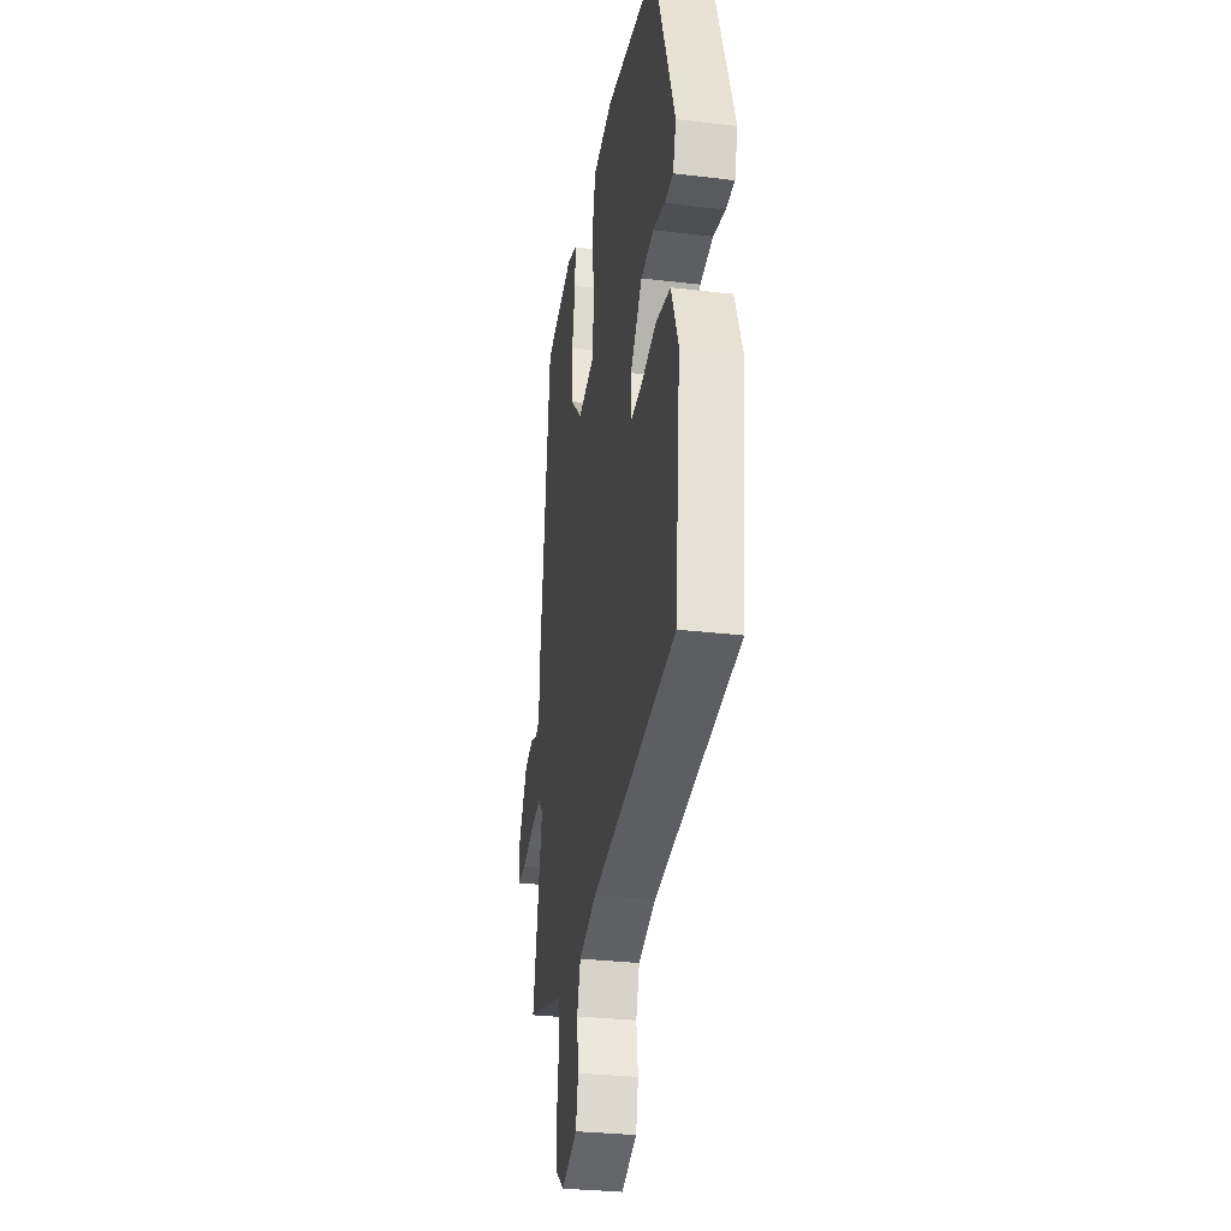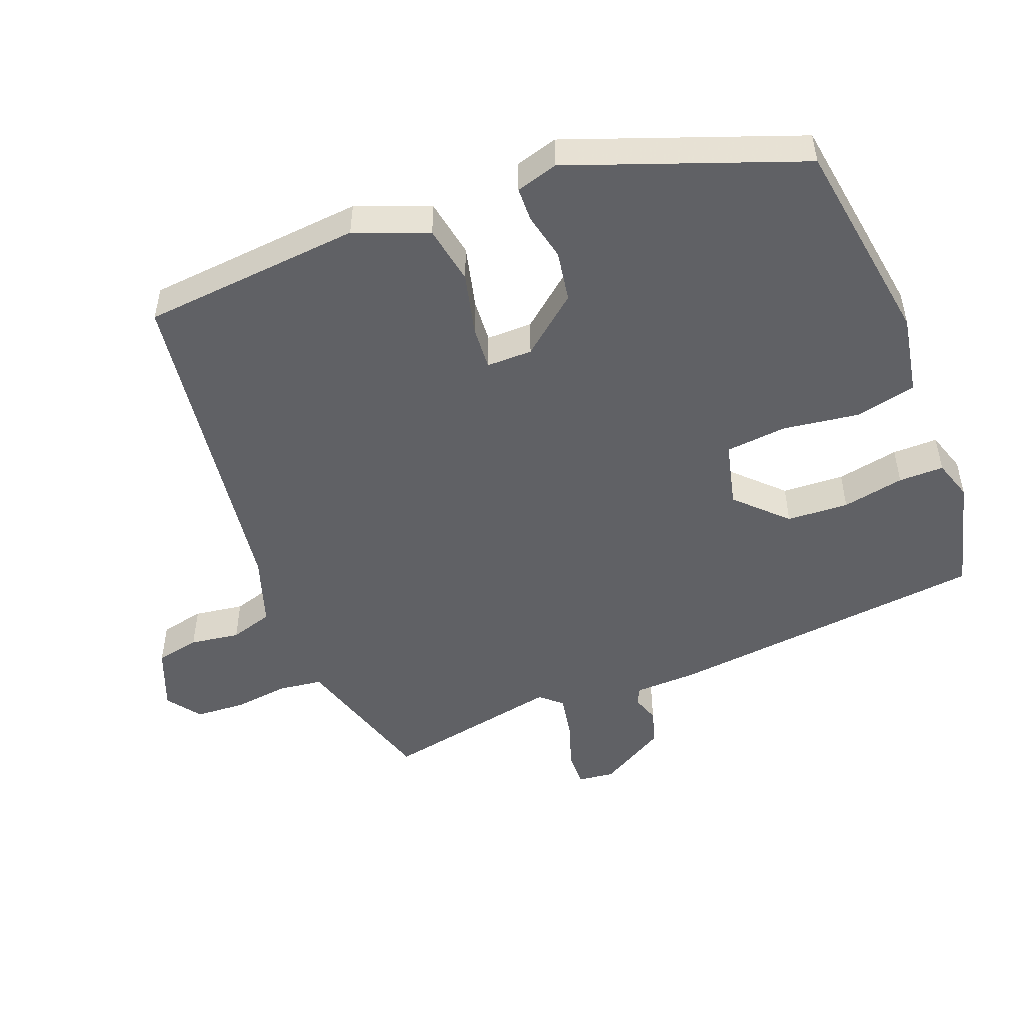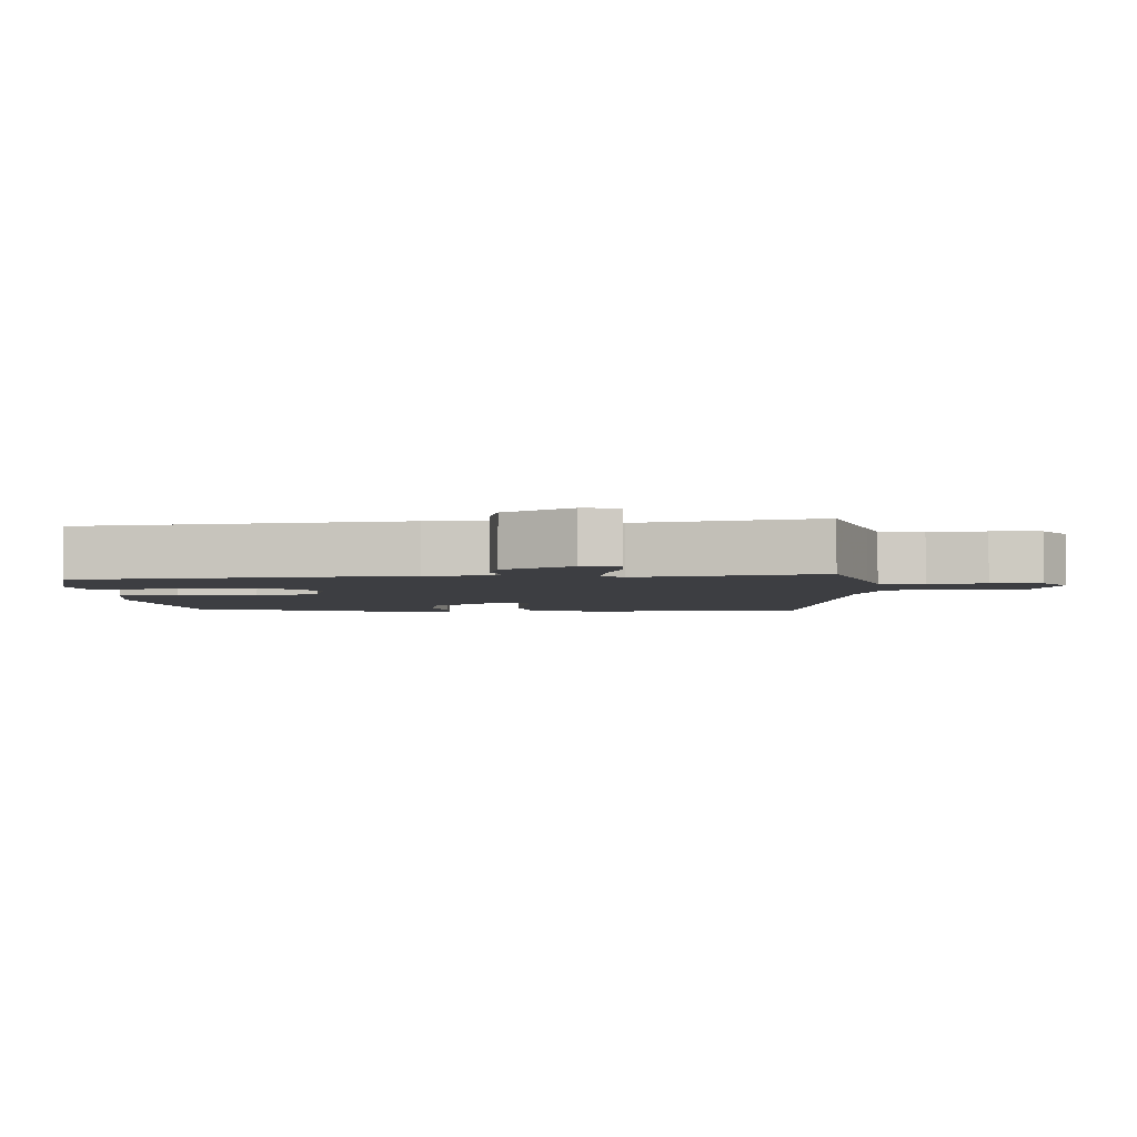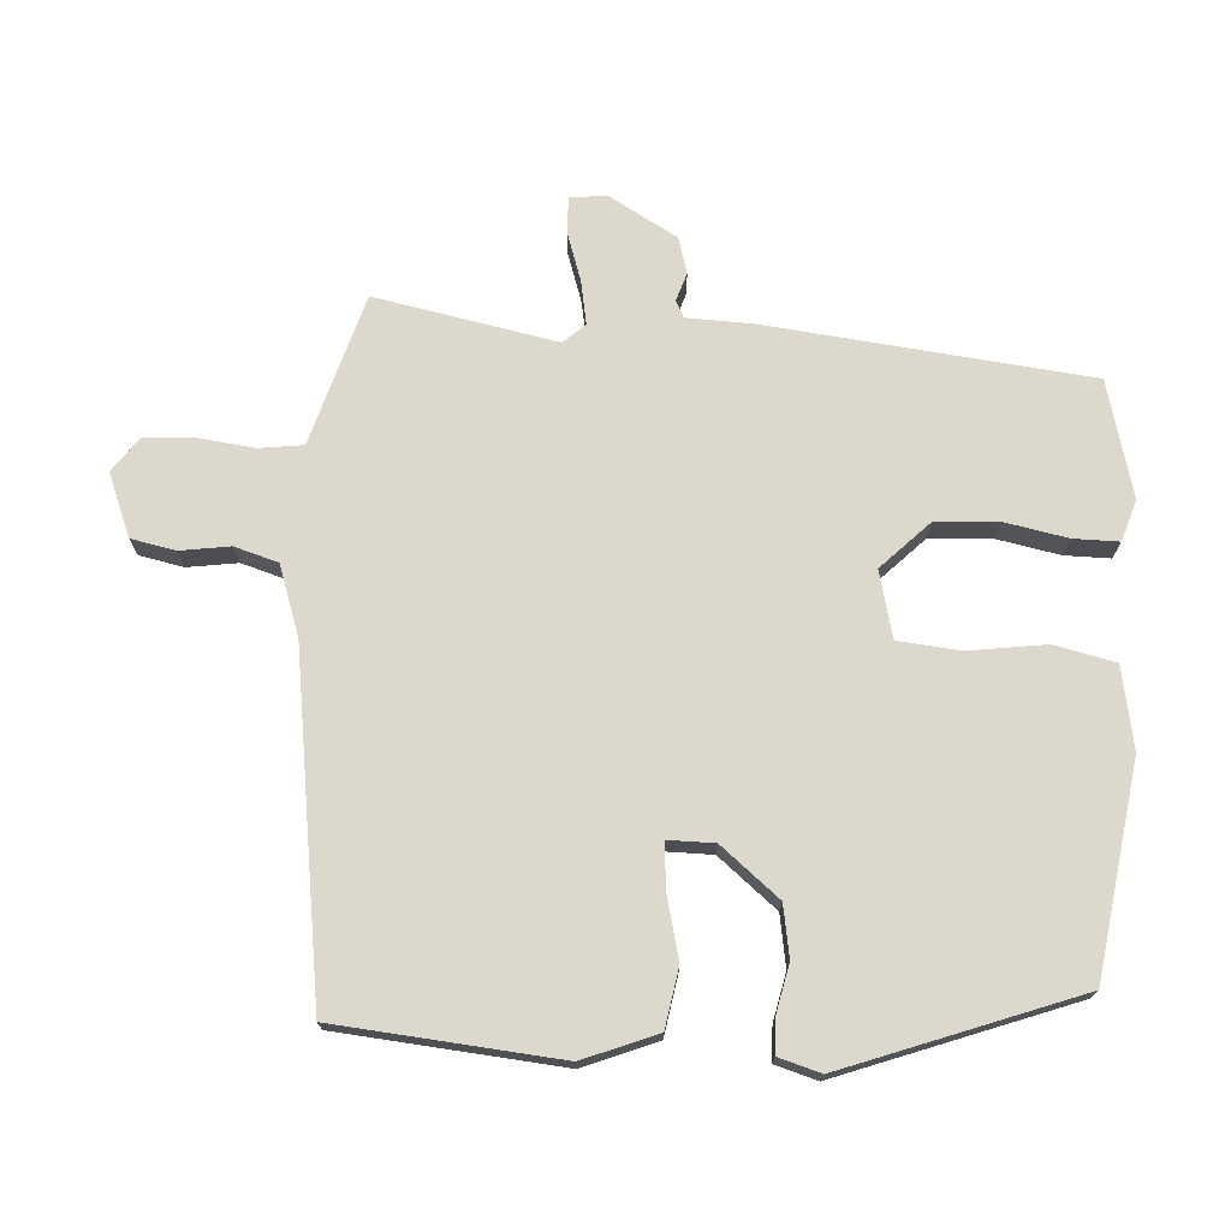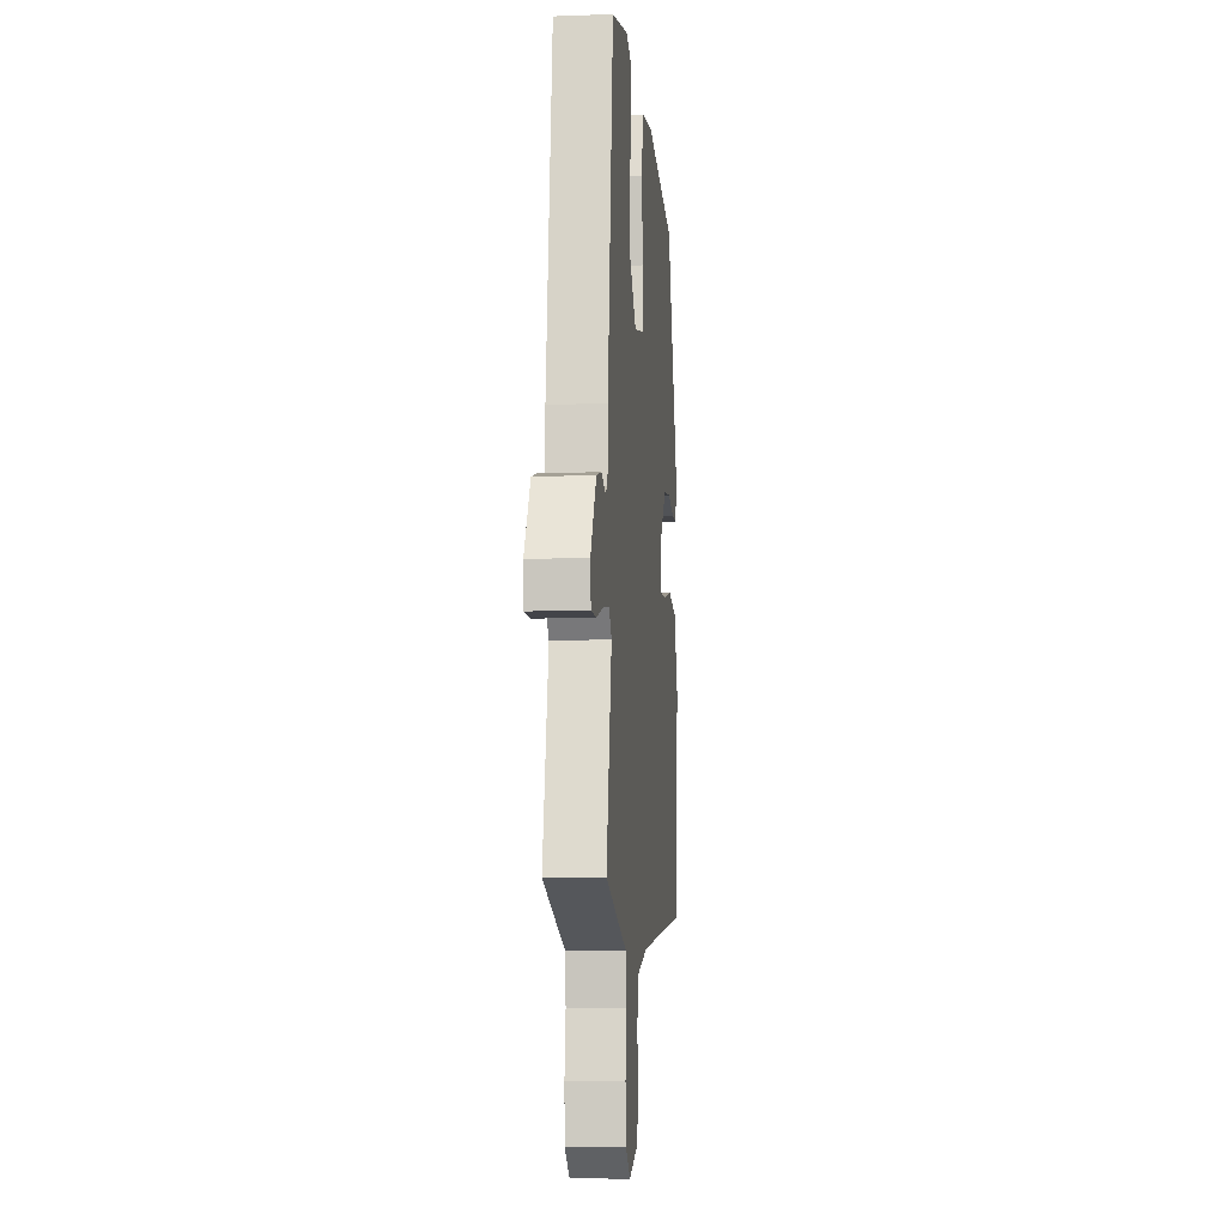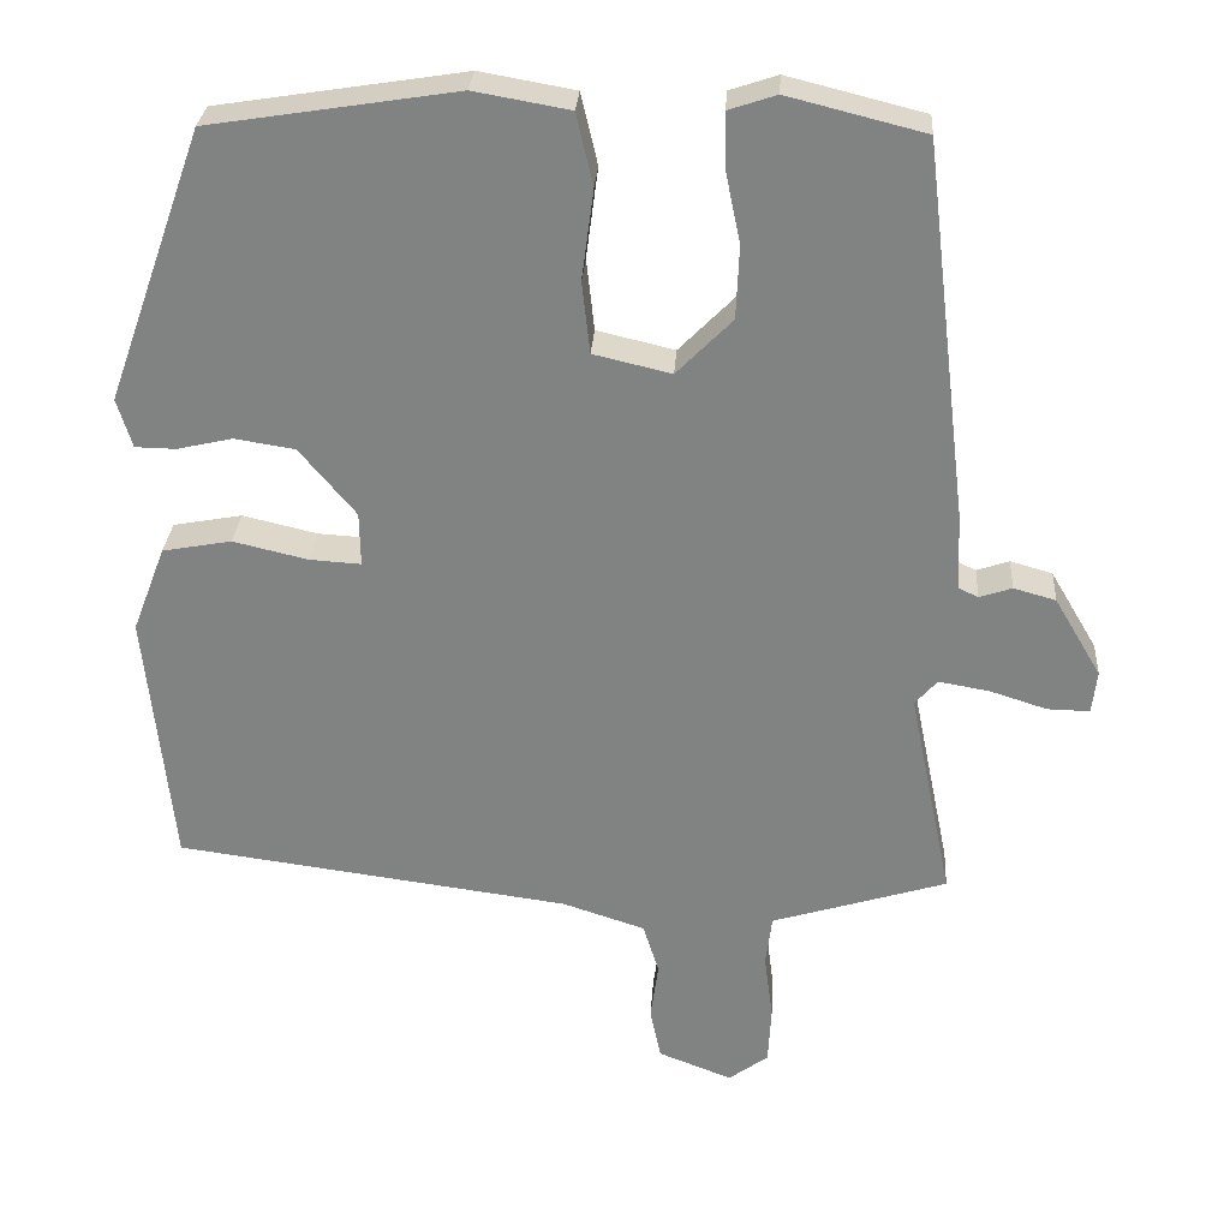
<metadata>
{"format":"obj","ext":"obj","renderer":"f3d","projection":"perspective","resolution":1024,"background":"white","views":[{"elev":-30.5,"azim":-99.8,"up":"+Z"},{"elev":-49.8,"azim":-69.2,"up":"+Y"},{"elev":-3.6,"azim":92.9,"up":"+Y"},{"elev":72.7,"azim":-87.1,"up":"+Y"},{"elev":-9.4,"azim":95.6,"up":"+Z"},{"elev":28.9,"azim":3.8,"up":"+Z"}]}
</metadata>
<code>
v -0.364 0.07 0.498
v -0.053 0.07 0.547
v 0.067 0.07 0.526
v 0.088 0.07 0.436
v 0.073 0.07 0.322
v 0.083 0.07 0.231
v 0.181 0.07 0.208
v 0.251 0.07 0.279
v 0.255 0.07 0.371
v 0.236 0.07 0.463
v 0.235 0.07 0.53
v 0.295 0.07 0.55
v 0.467 0.07 0.507
v 0.524 0.07 0.031
v 0.528 0.07 -0.064
v 0.553 0.07 -0.076
v 0.594 0.07 -0.062
v 0.647 0.07 -0.077
v 0.706 0.07 -0.177
v 0.7 0.07 -0.231
v 0.647 0.07 -0.23
v 0.575 0.07 -0.207
v 0.511 0.07 -0.196
v 0.483 0.07 -0.228
v 0.538 0.07 -0.495
v 0.376 0.07 -0.545
v 0.317 0.07 -0.563
v 0.309 0.07 -0.628
v 0.32 0.07 -0.711
v 0.316 0.07 -0.785
v 0.266 0.07 -0.822
v 0.173 0.07 -0.786
v 0.159 0.07 -0.721
v 0.169 0.07 -0.647
v 0.149 0.07 -0.583
v 0.045 0.07 -0.549
v -0.454 0.07 -0.483
v -0.487 0.07 -0.156
v -0.445 0.07 -0.047
v -0.358 0.07 -0.031
v -0.264 0.07 -0.053
v -0.199 0.07 -0.057
v -0.2 0.07 0.011
v -0.271 0.07 0.096
v -0.347 0.07 0.108
v -0.417 0.07 0.092
v -0.468 0.07 0.093
v -0.487 0.07 0.155
v -0.364 0 0.498
v -0.053 0 0.547
v 0.067 0 0.526
v 0.088 0 0.436
v 0.073 0 0.322
v 0.083 0 0.231
v 0.181 0 0.208
v 0.251 0 0.279
v 0.255 0 0.371
v 0.236 0 0.463
v 0.235 0 0.53
v 0.295 0 0.55
v 0.467 0 0.507
v 0.524 0 0.031
v 0.528 0 -0.064
v 0.553 0 -0.076
v 0.594 0 -0.062
v 0.647 0 -0.077
v 0.706 0 -0.177
v 0.7 0 -0.231
v 0.647 0 -0.23
v 0.575 0 -0.207
v 0.511 0 -0.196
v 0.483 0 -0.228
v 0.538 0 -0.495
v 0.376 0 -0.545
v 0.317 0 -0.563
v 0.309 0 -0.628
v 0.32 0 -0.711
v 0.316 0 -0.785
v 0.266 0 -0.822
v 0.173 0 -0.786
v 0.159 0 -0.721
v 0.169 0 -0.647
v 0.149 0 -0.583
v 0.045 0 -0.549
v -0.454 0 -0.483
v -0.487 0 -0.156
v -0.445 0 -0.047
v -0.358 0 -0.031
v -0.264 0 -0.053
v -0.199 0 -0.057
v -0.2 0 0.011
v -0.271 0 0.096
v -0.347 0 0.108
v -0.417 0 0.092
v -0.468 0 0.093
v -0.487 0 0.155
f 45 46 47 48
f 44 45 48 1
f 43 44 1 2
f 42 43 2 3
f 38 39 40 41
f 36 37 38 41
f 35 36 41 42
f 31 32 33 34
f 31 34 35
f 28 29 30 31
f 27 28 31 35
f 24 25 26 27
f 24 27 35 42
f 19 20 21 22
f 19 22 23
f 16 17 18 19
f 15 16 19 23
f 9 10 11 12
f 8 9 12 13
f 42 3 4 5
f 42 5 6
f 24 42 6 7
f 23 24 7 8
f 14 15 23
f 8 13 14 23
f 96 95 94 93
f 49 96 93 92
f 50 49 92 91
f 51 50 91 90
f 89 88 87 86
f 89 86 85 84
f 90 89 84 83
f 82 81 80 79
f 83 82 79
f 79 78 77 76
f 83 79 76 75
f 75 74 73 72
f 90 83 75 72
f 70 69 68 67
f 71 70 67
f 67 66 65 64
f 71 67 64 63
f 60 59 58 57
f 61 60 57 56
f 53 52 51 90
f 54 53 90
f 55 54 90 72
f 56 55 72 71
f 71 63 62
f 71 62 61 56
f 1 49 50 2
f 2 50 51 3
f 3 51 52 4
f 4 52 53 5
f 5 53 54 6
f 6 54 55 7
f 7 55 56 8
f 8 56 57 9
f 9 57 58 10
f 10 58 59 11
f 11 59 60 12
f 12 60 61 13
f 13 61 62 14
f 14 62 63 15
f 15 63 64 16
f 16 64 65 17
f 17 65 66 18
f 18 66 67 19
f 19 67 68 20
f 20 68 69 21
f 21 69 70 22
f 22 70 71 23
f 23 71 72 24
f 24 72 73 25
f 25 73 74 26
f 26 74 75 27
f 27 75 76 28
f 28 76 77 29
f 29 77 78 30
f 30 78 79 31
f 31 79 80 32
f 32 80 81 33
f 33 81 82 34
f 34 82 83 35
f 35 83 84 36
f 36 84 85 37
f 37 85 86 38
f 38 86 87 39
f 39 87 88 40
f 40 88 89 41
f 41 89 90 42
f 42 90 91 43
f 43 91 92 44
f 44 92 93 45
f 45 93 94 46
f 46 94 95 47
f 47 95 96 48
f 48 96 49 1

</code>
